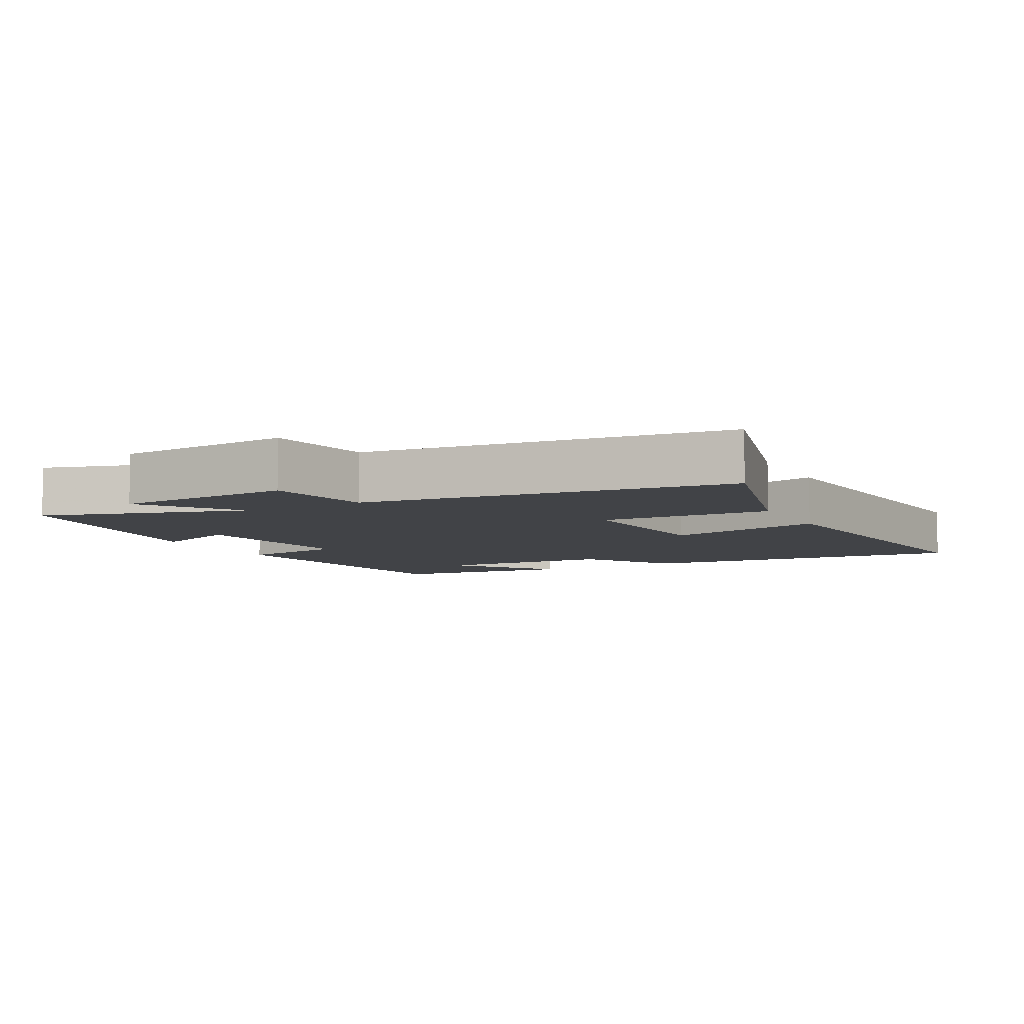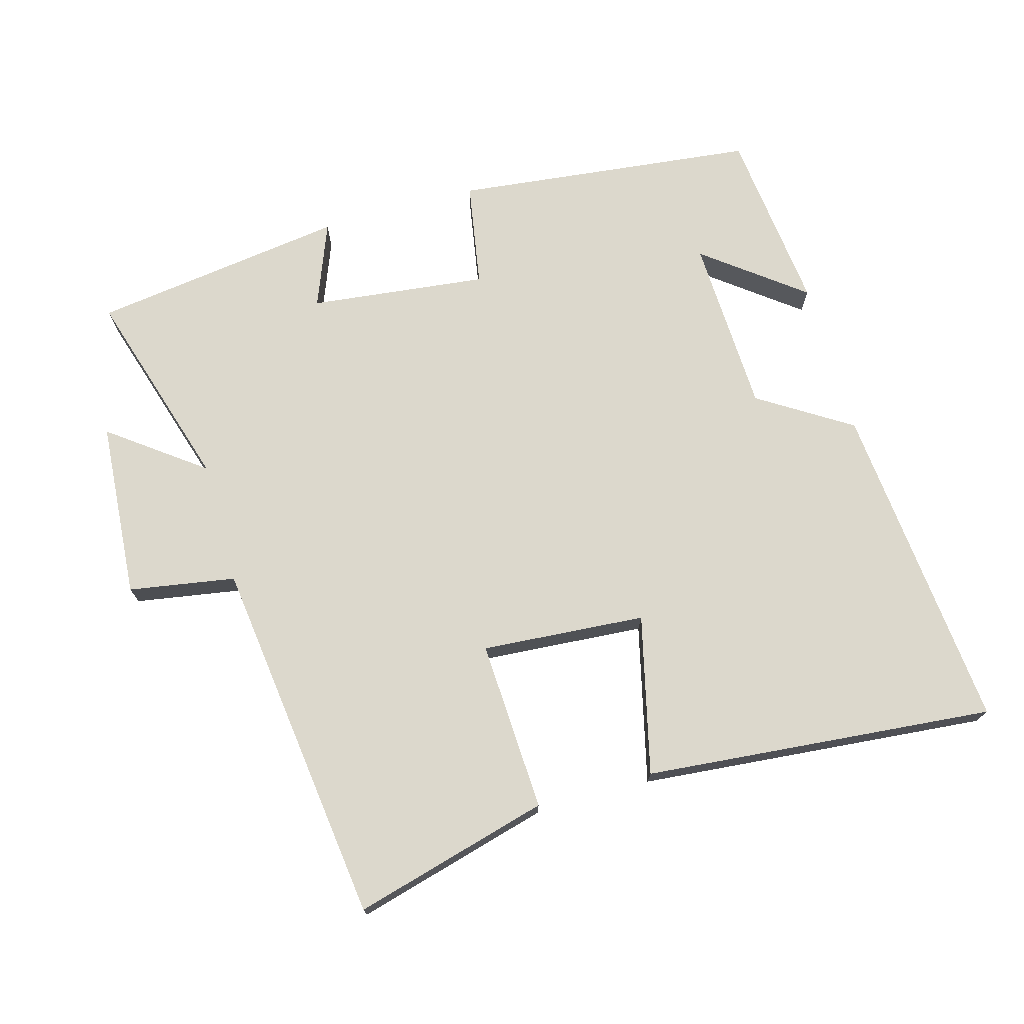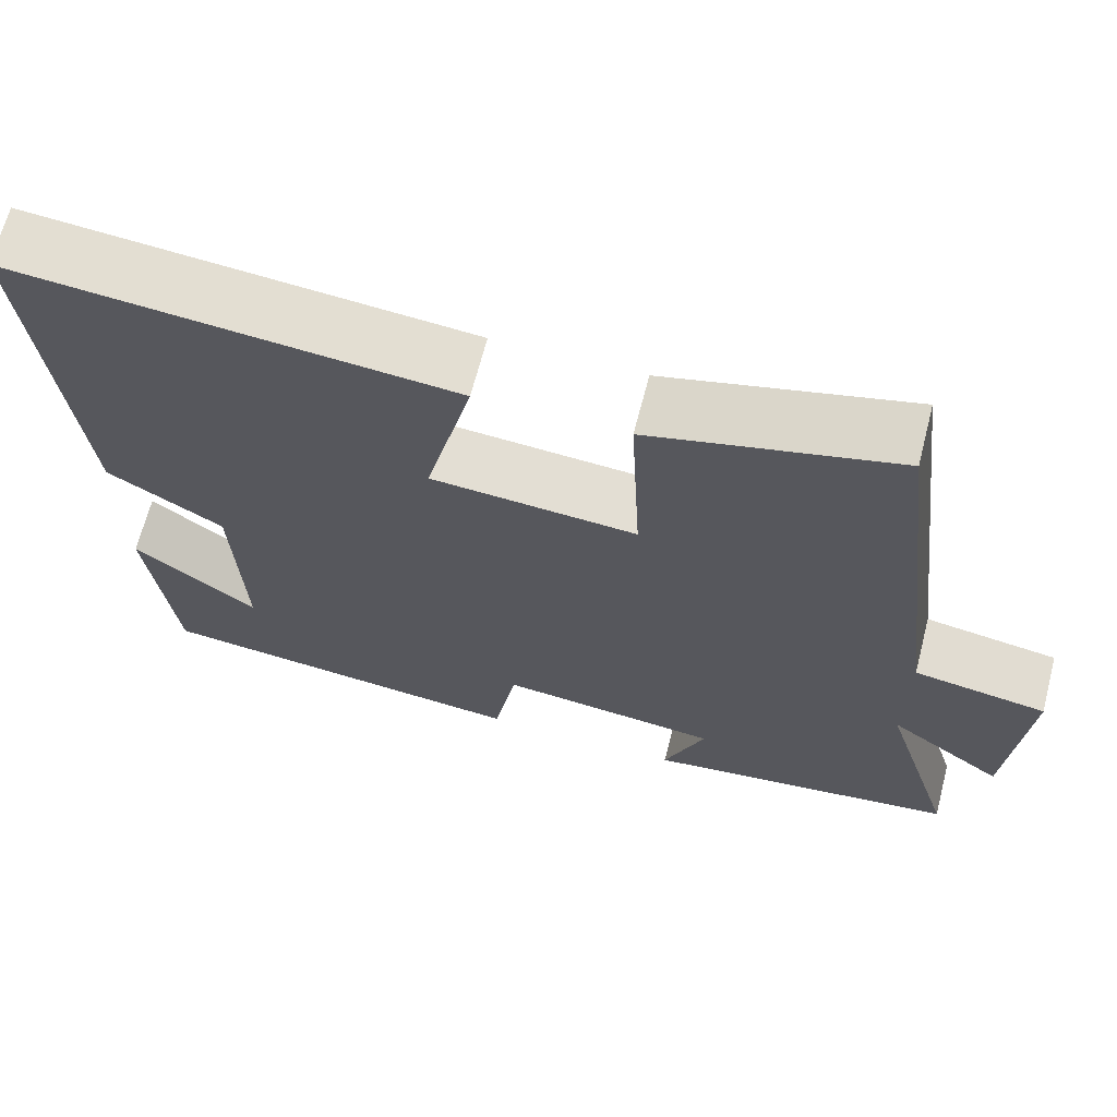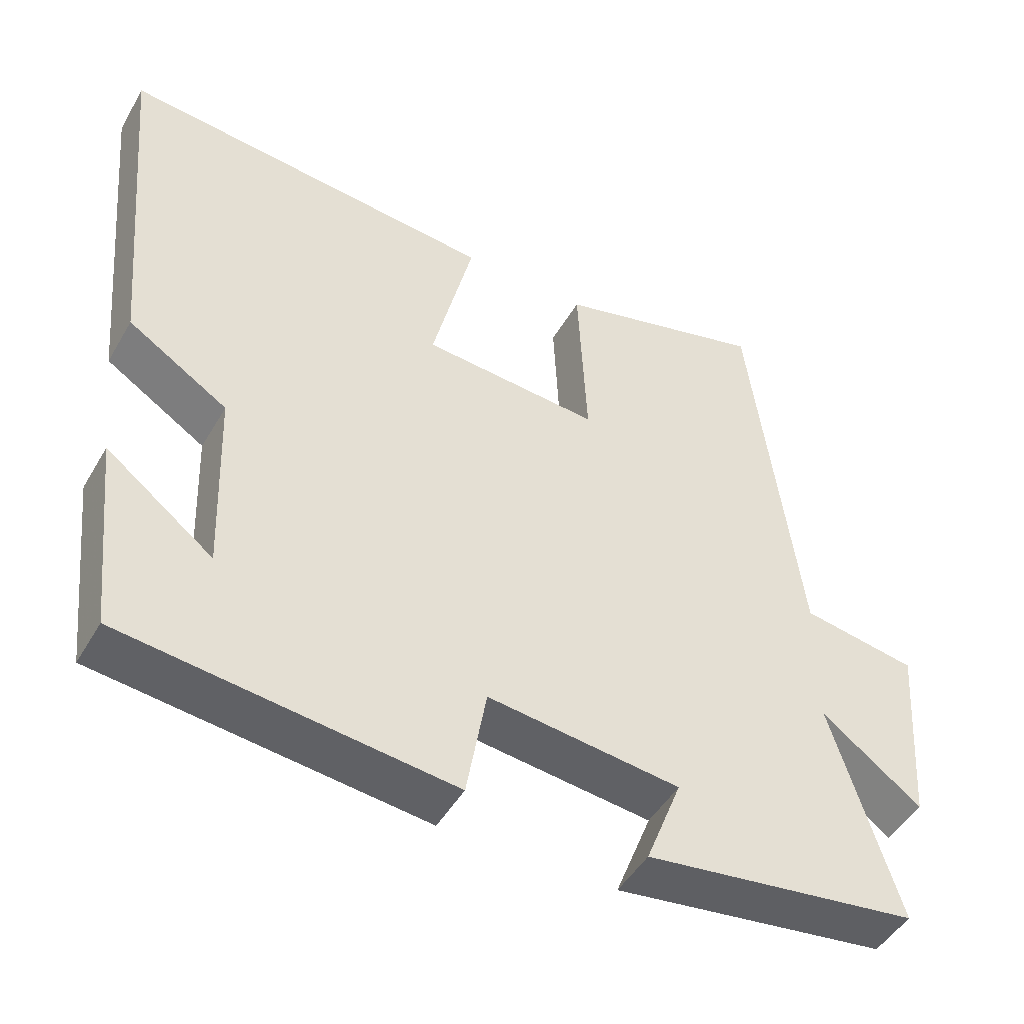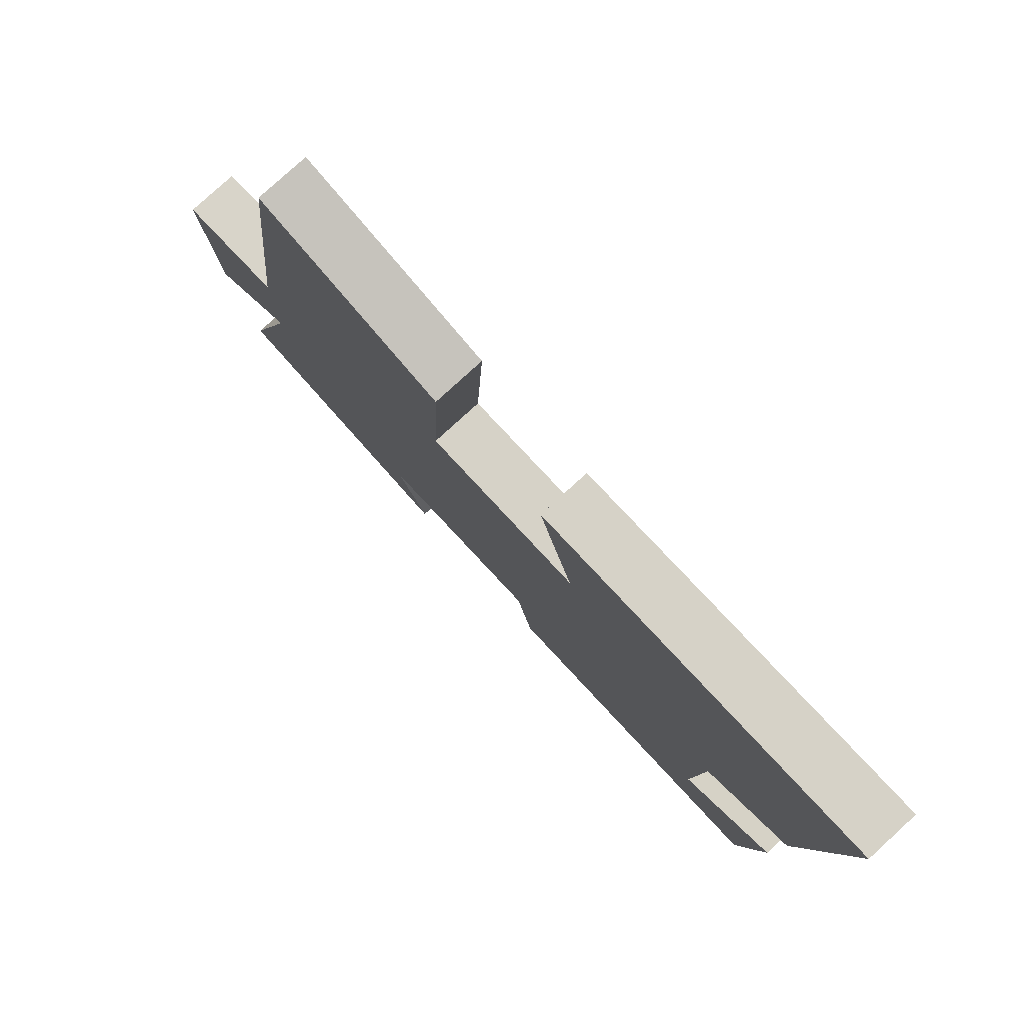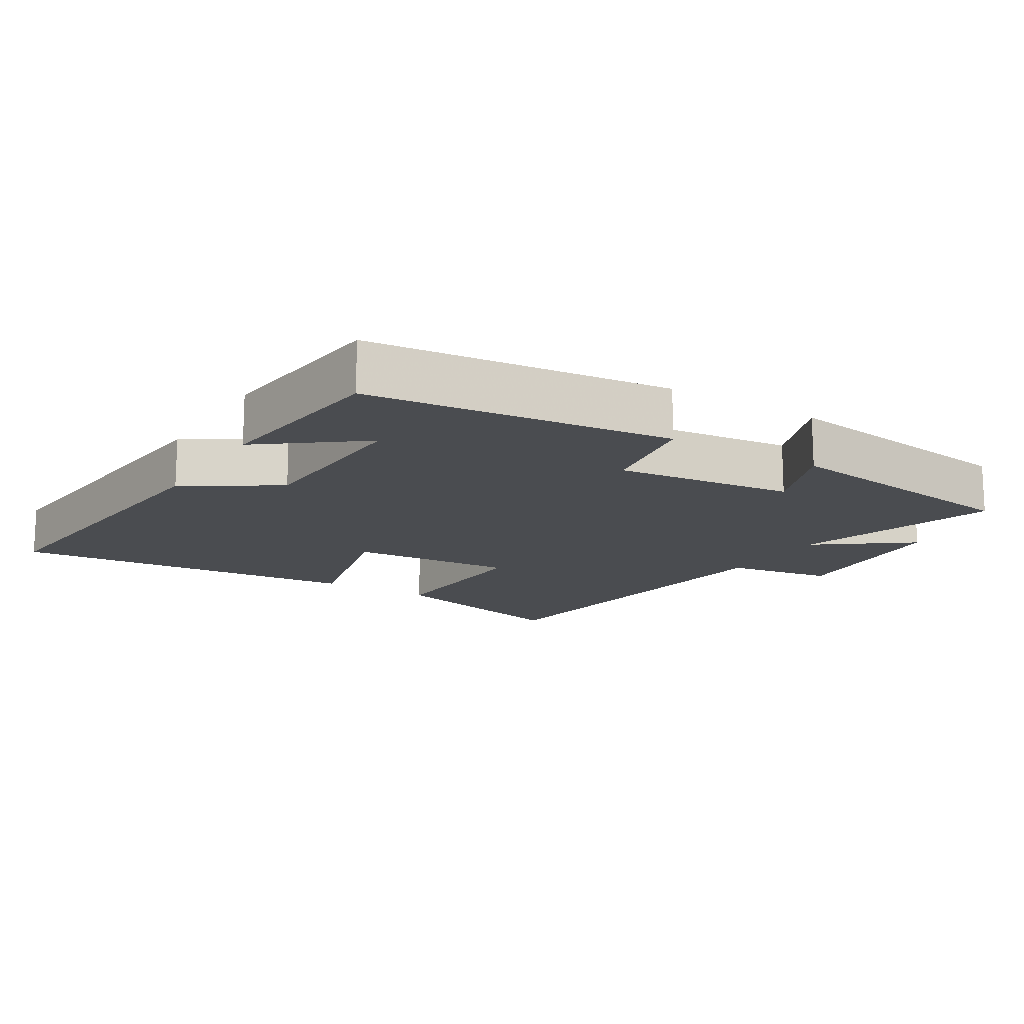
<metadata>
{"format":"obj","ext":"obj","renderer":"f3d","projection":"perspective","resolution":1024,"background":"white","views":[{"elev":-7.0,"azim":-61.9,"up":"+Y"},{"elev":72.7,"azim":-15.7,"up":"+Y"},{"elev":67.1,"azim":-165.5,"up":"+Z"},{"elev":-47.6,"azim":151.1,"up":"+Z"},{"elev":79.7,"azim":47.6,"up":"+Z"},{"elev":-15.1,"azim":148.5,"up":"+Y"}]}
</metadata>
<code>
v -0.591 0.07 -0.448
v -0.5 0.07 -0.149
v -0.637 0.07 -0.251
v -0.657 0.07 0.011
v -0.5 0.07 0.037
v -0.433 0.07 0.578
v -0.144 0.07 0.5
v -0.156 0.07 0.248
v 0.086 0.07 0.266
v 0.03 0.07 0.5
v 0.546 0.07 0.547
v 0.5 0.07 0.058
v 0.364 0.07 -0.028
v 0.354 0.07 -0.29
v 0.5 0.07 -0.178
v 0.47 0.07 -0.45
v 0.024 0.07 -0.5
v -0.003 0.07 -0.344
v -0.265 0.07 -0.374
v -0.216 0.07 -0.5
v -0.591 0 -0.448
v -0.5 0 -0.149
v -0.637 0 -0.251
v -0.657 0 0.011
v -0.5 0 0.037
v -0.433 0 0.578
v -0.144 0 0.5
v -0.156 0 0.248
v 0.086 0 0.266
v 0.03 0 0.5
v 0.546 0 0.547
v 0.5 0 0.058
v 0.364 0 -0.028
v 0.354 0 -0.29
v 0.5 0 -0.178
v 0.47 0 -0.45
v 0.024 0 -0.5
v -0.003 0 -0.344
v -0.265 0 -0.374
v -0.216 0 -0.5
f 19 20 1 2
f 18 19 2
f 16 17 18
f 16 18 2
f 14 15 16
f 14 16 2
f 13 14 2
f 12 13 2
f 9 10 11 12
f 8 9 12 2
f 5 6 7 8
f 5 8 2 3
f 3 4 5
f 22 21 40 39
f 22 39 38
f 38 37 36
f 22 38 36
f 36 35 34
f 22 36 34
f 22 34 33
f 22 33 32
f 32 31 30 29
f 22 32 29 28
f 28 27 26 25
f 23 22 28 25
f 25 24 23
f 1 21 22 2
f 2 22 23 3
f 3 23 24 4
f 4 24 25 5
f 5 25 26 6
f 6 26 27 7
f 7 27 28 8
f 8 28 29 9
f 9 29 30 10
f 10 30 31 11
f 11 31 32 12
f 12 32 33 13
f 13 33 34 14
f 14 34 35 15
f 15 35 36 16
f 16 36 37 17
f 17 37 38 18
f 18 38 39 19
f 19 39 40 20
f 20 40 21 1

</code>
